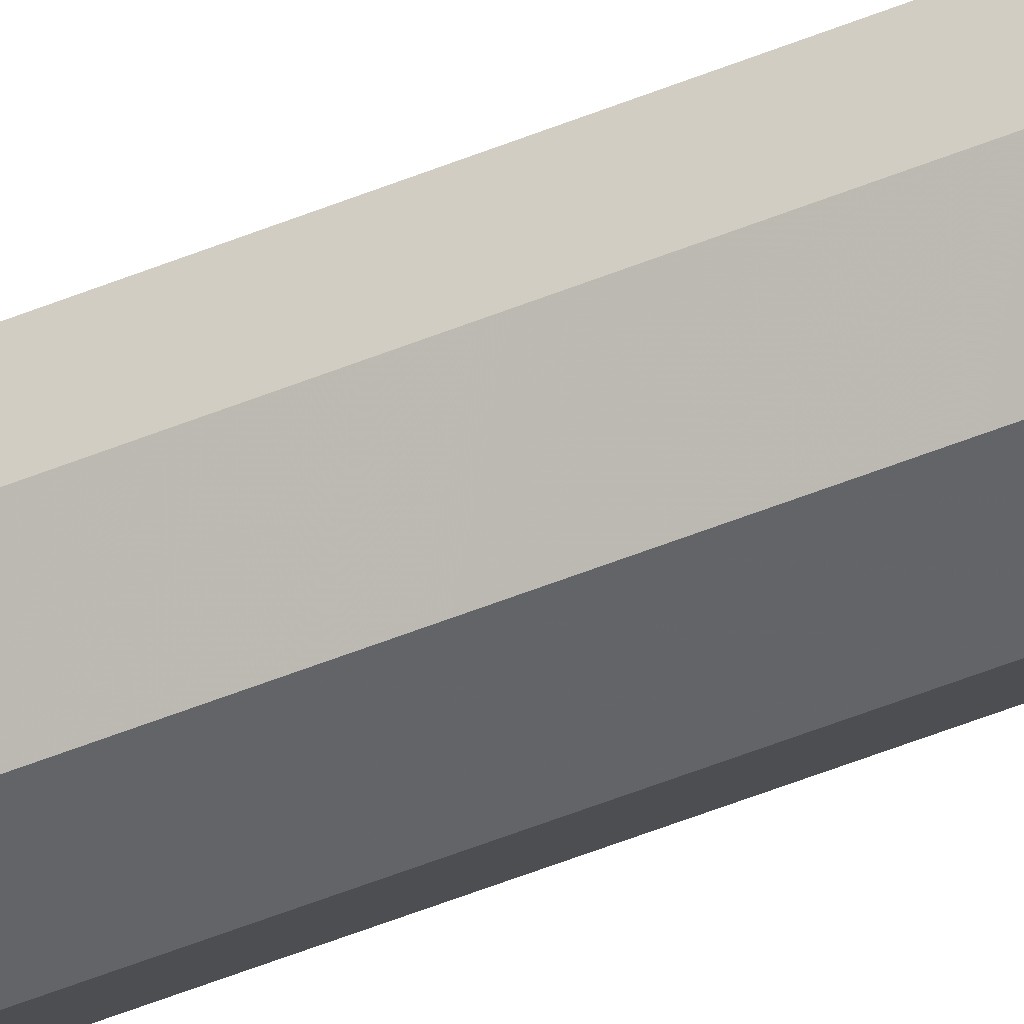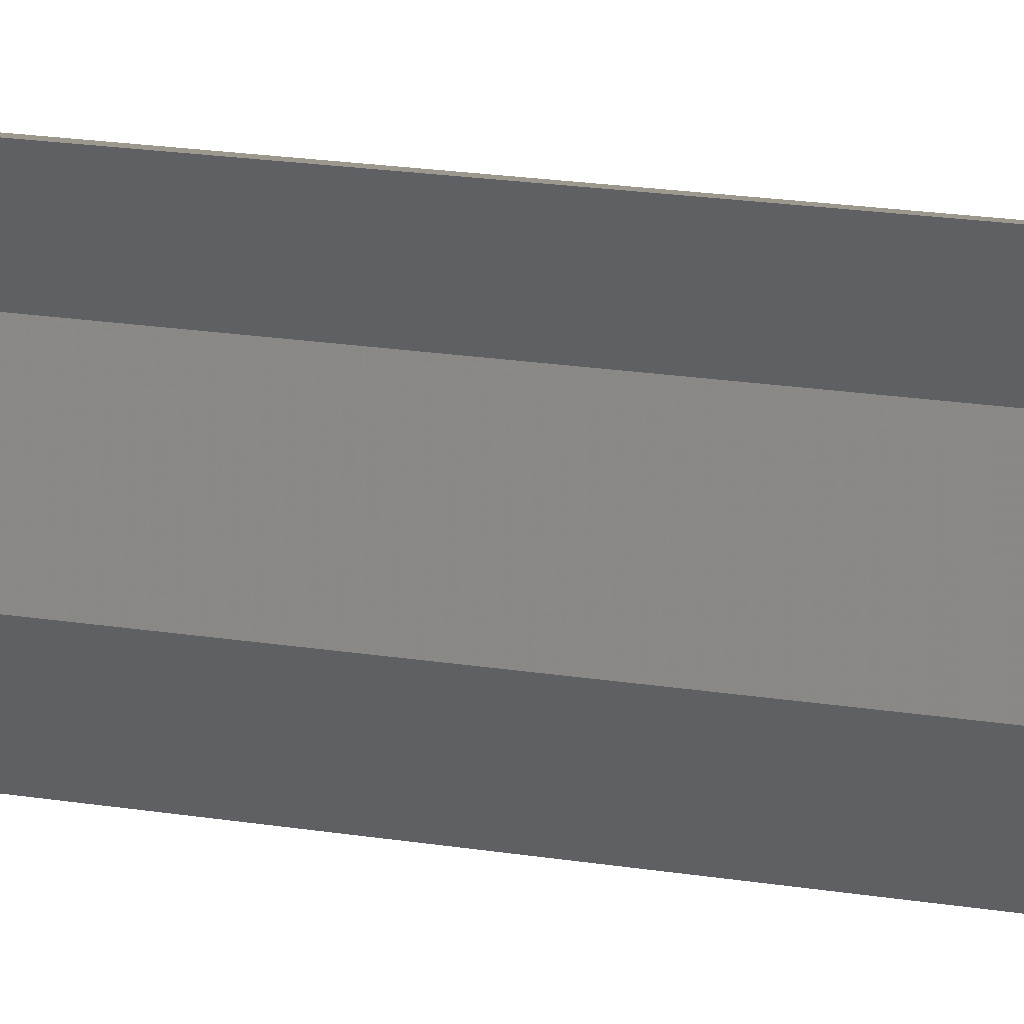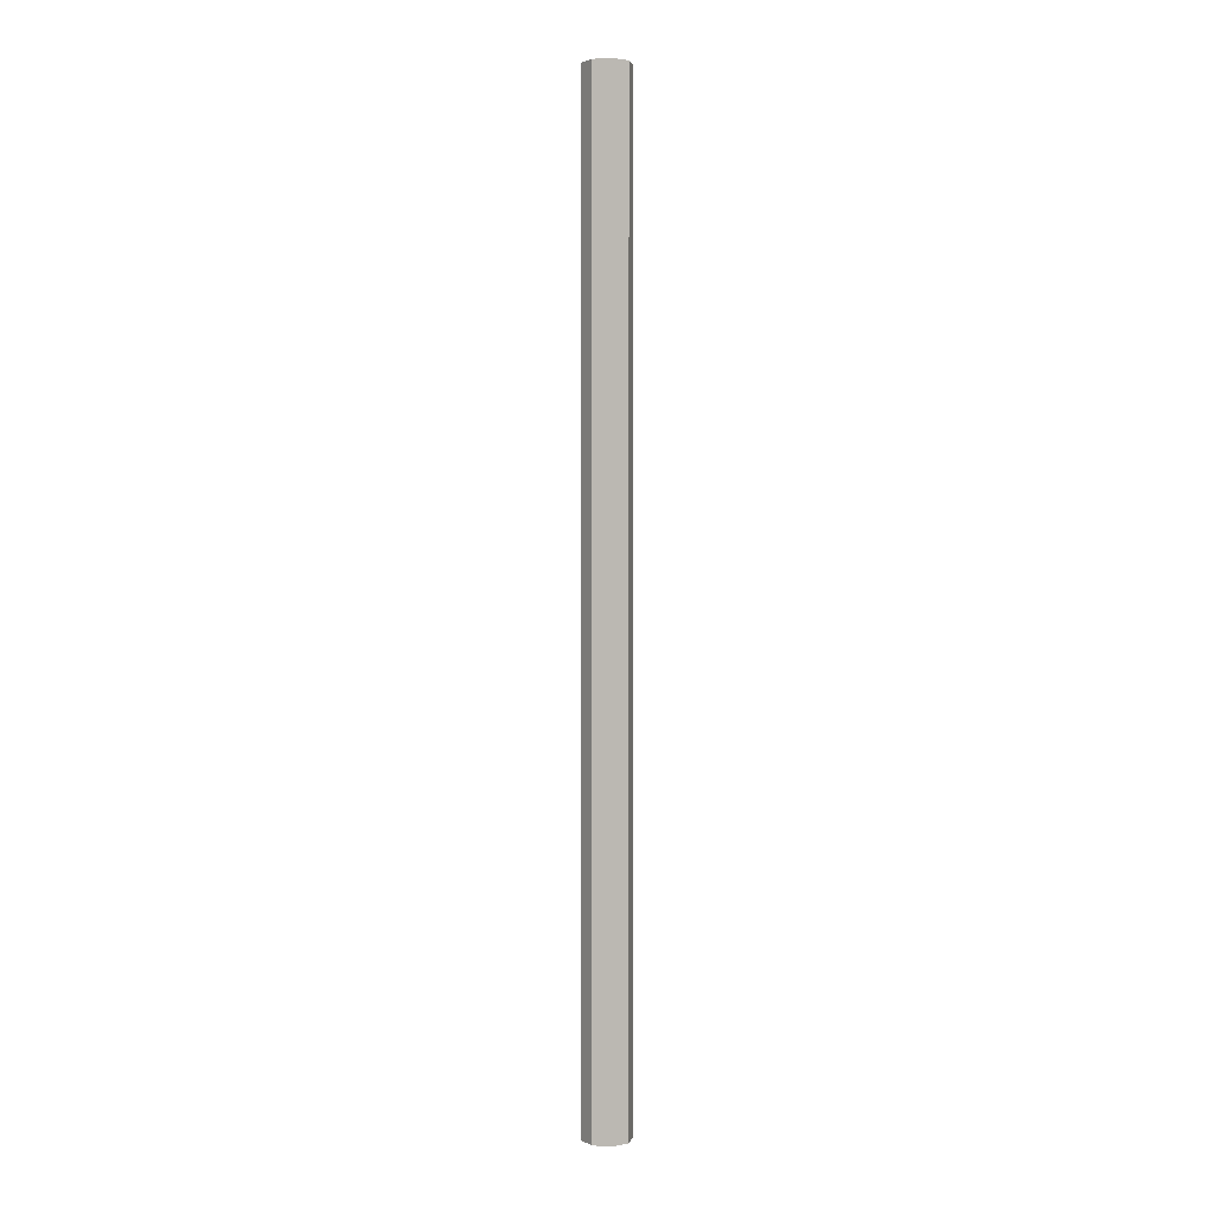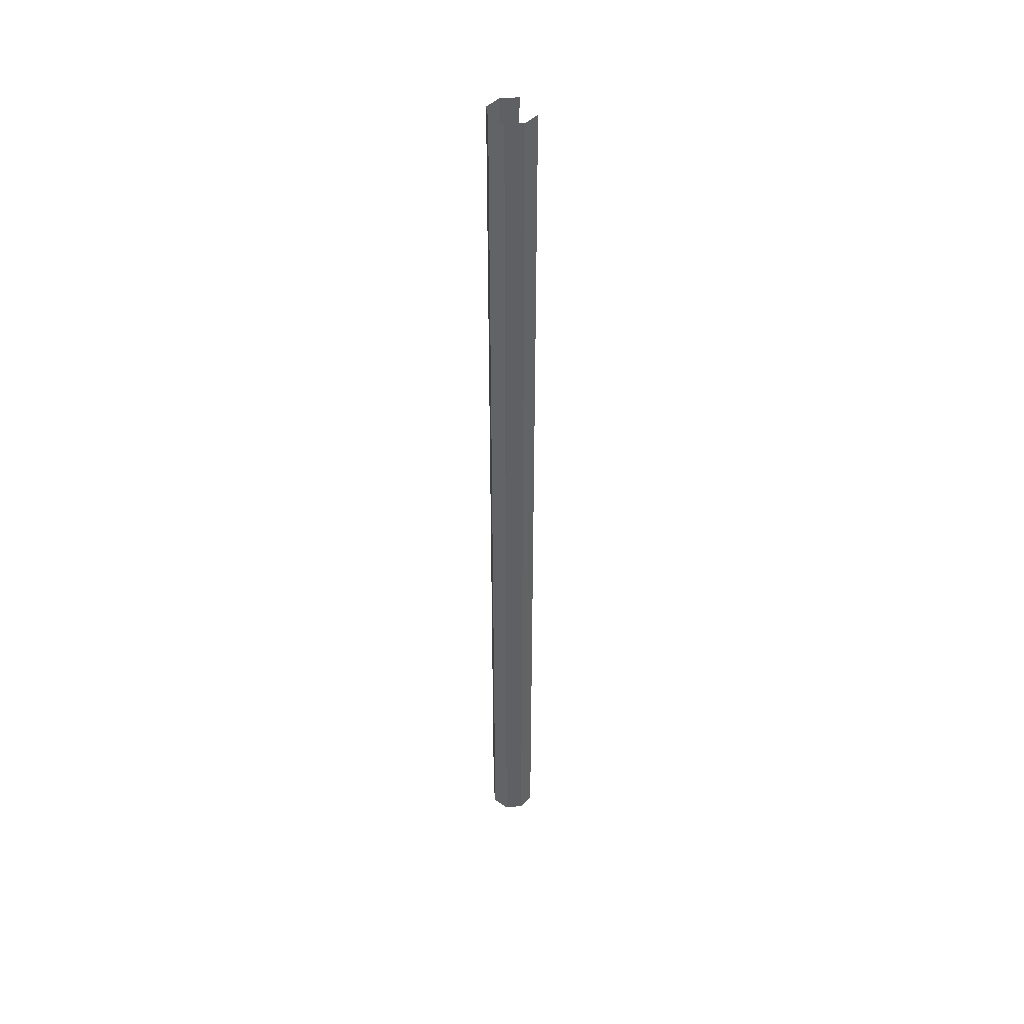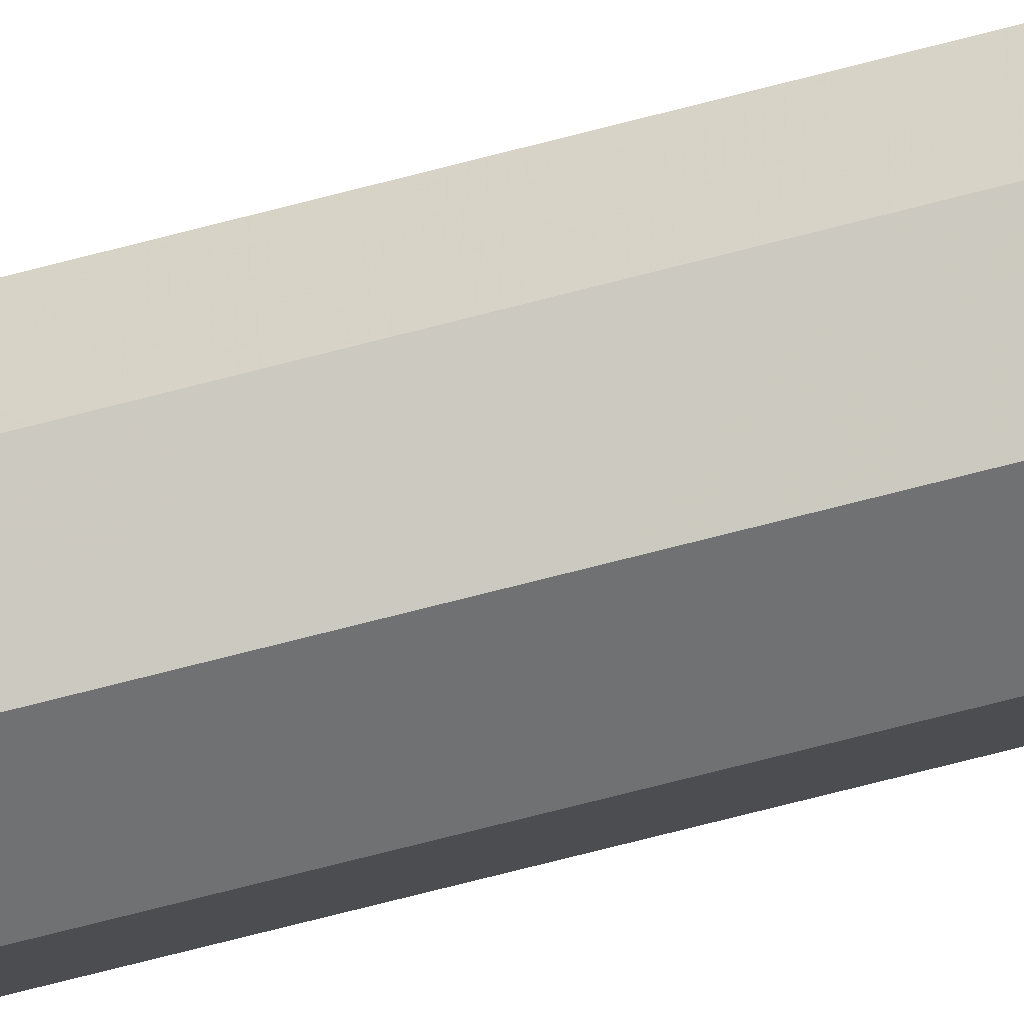
<metadata>
{"format":"obj","ext":"obj","renderer":"f3d","projection":"perspective","resolution":1024,"background":"white","views":[{"elev":-47.6,"azim":115.2,"up":"+Z"},{"elev":4.4,"azim":142.9,"up":"+Z"},{"elev":2.3,"azim":-126.6,"up":"+Y"},{"elev":43.3,"azim":-100.4,"up":"+Y"},{"elev":-59.2,"azim":-74.0,"up":"+Z"}]}
</metadata>
<code>
v -431.3 -19.61 288
v -431.7 -2.414 287.9
v -431.7 -19.61 287.9
v -431.9 -2.414 287.7
v -431.9 -19.61 287.7
v -431.8 -2.414 287.4
v -431.8 -19.61 287.4
v -431.6 -2.414 287.2
v -431.6 -19.61 287.2
v -431.3 -2.414 287.2
v -431.3 -19.61 287.2
v -431.1 -2.414 287.4
v -431.1 -19.61 287.4
v -431.1 -2.414 287.7
v -431.1 -19.61 287.7
v -431.3 -2.414 288
f 1 2 3
f 3 2 4
f 3 4 5
f 5 4 6
f 5 6 7
f 7 6 8
f 7 8 9
f 9 8 10
f 9 10 11
f 11 10 12
f 11 12 13
f 13 12 14
f 13 14 15

</code>
